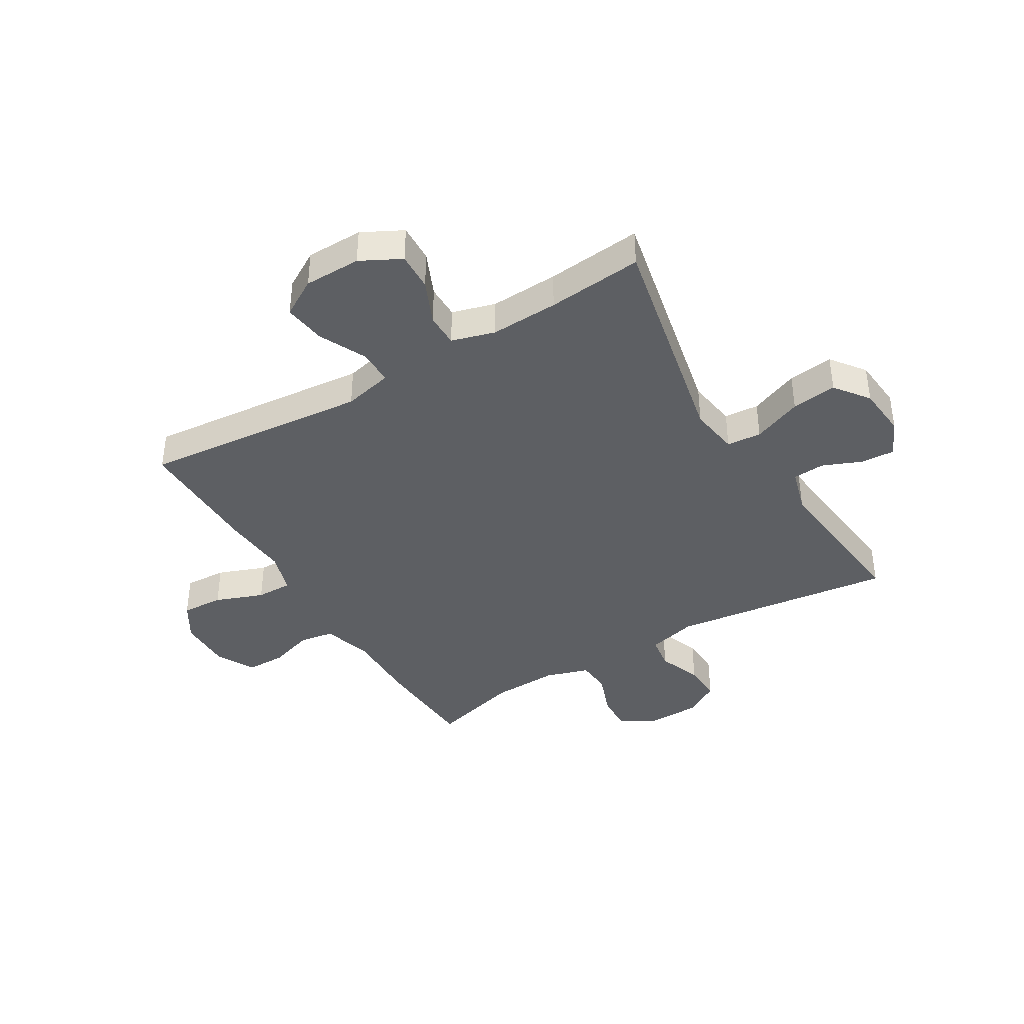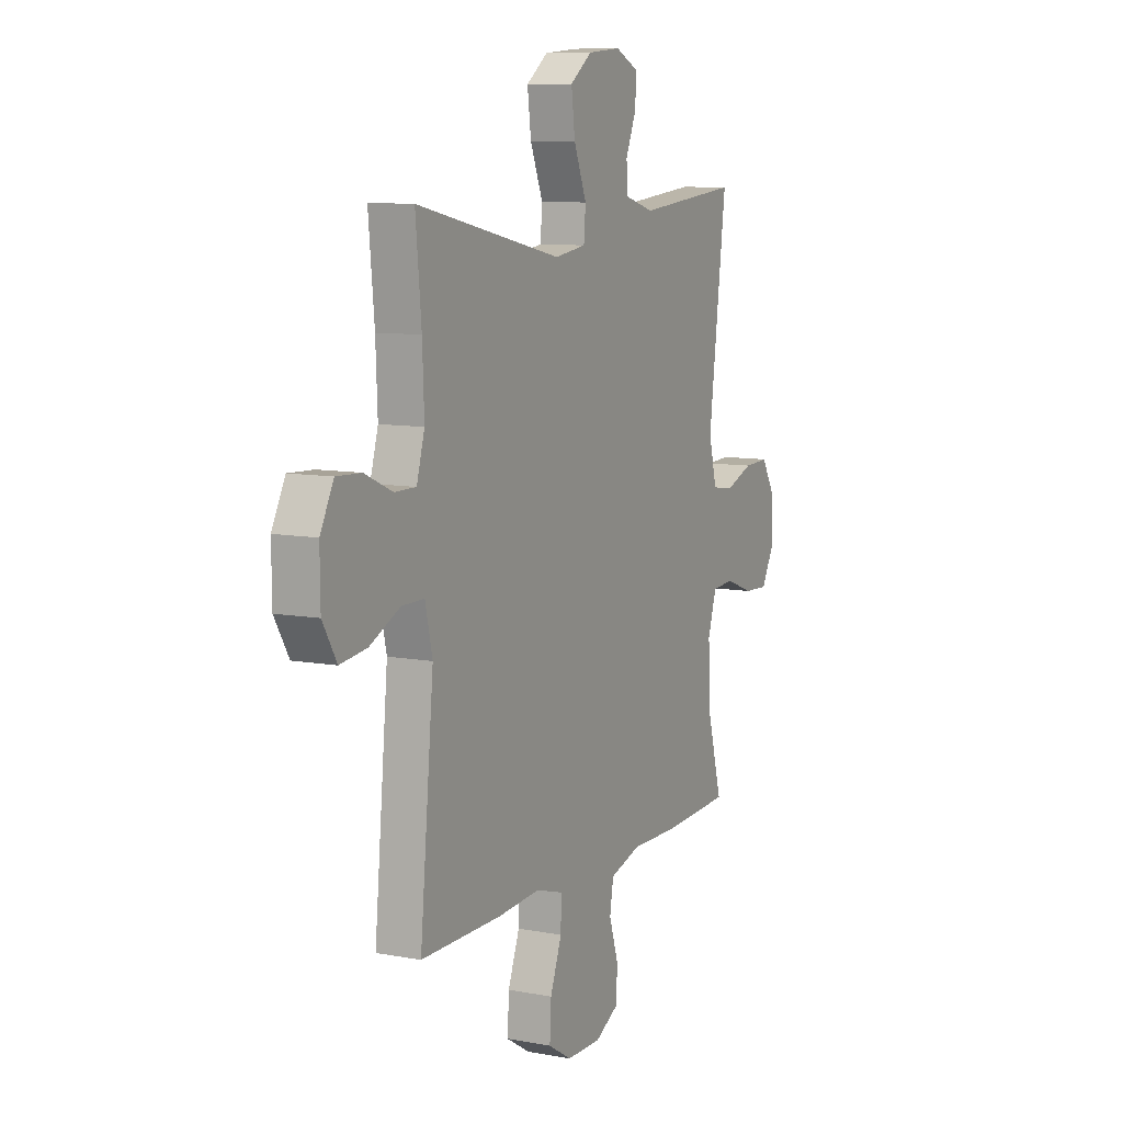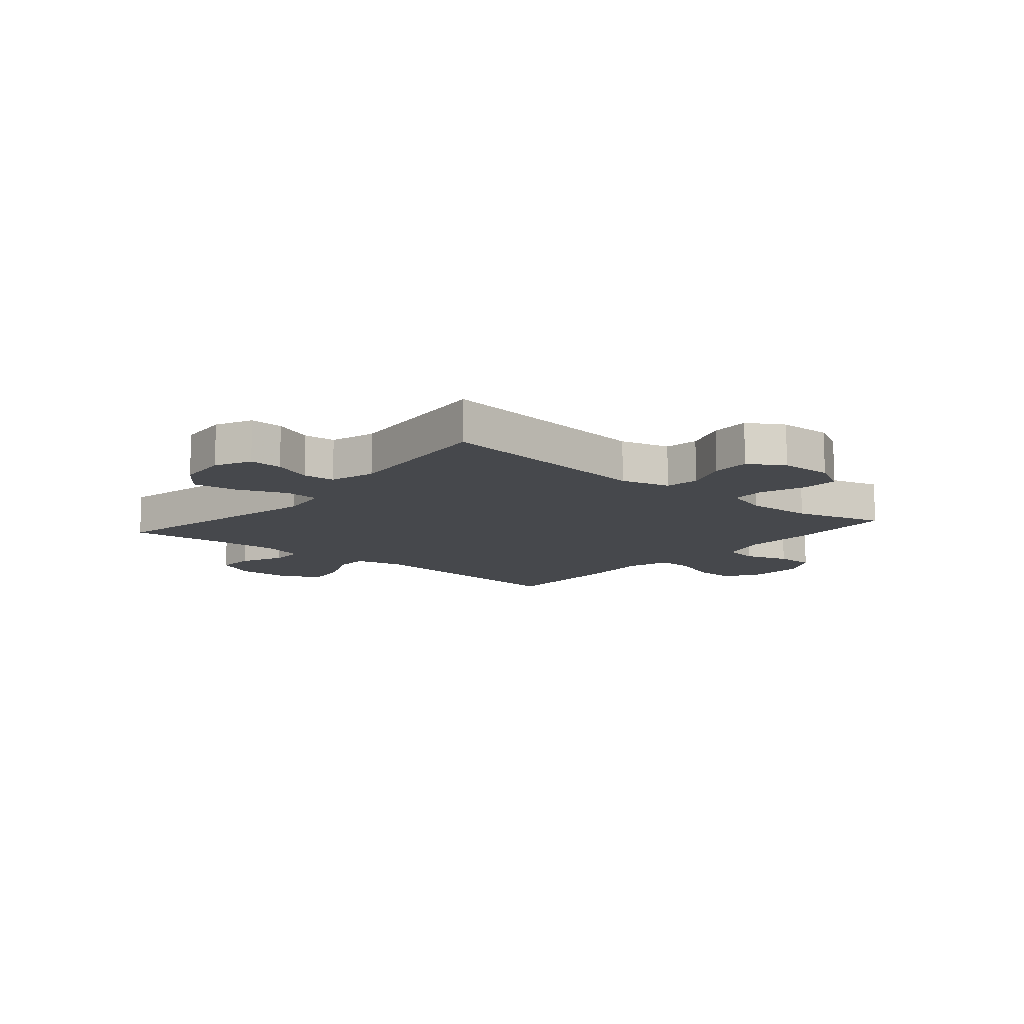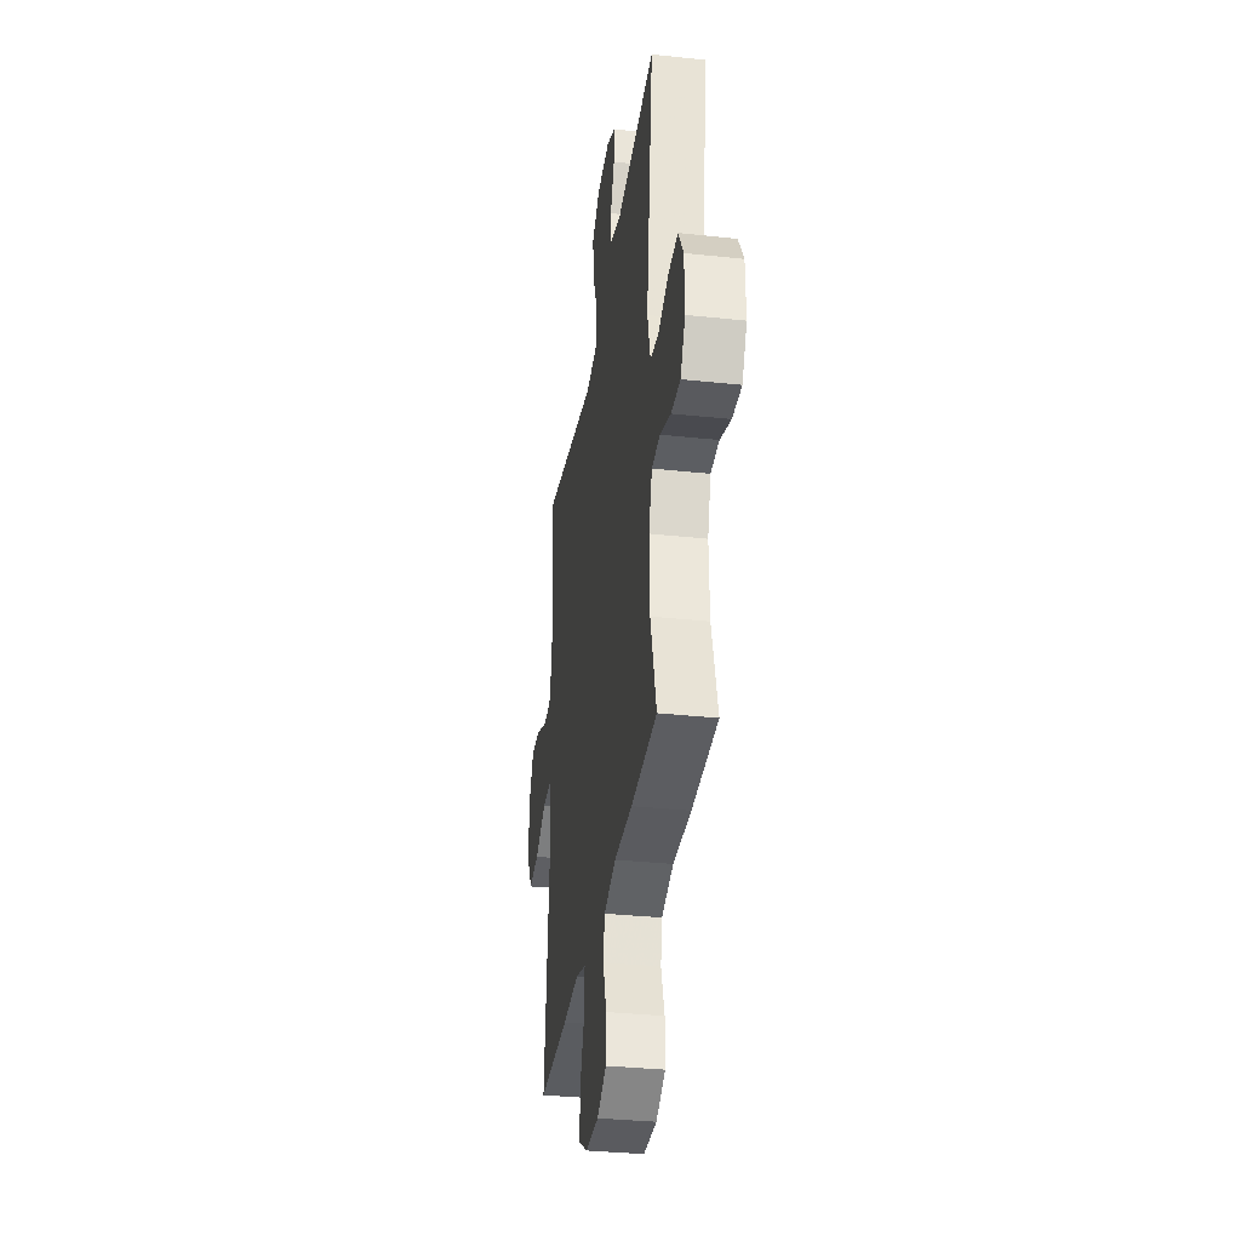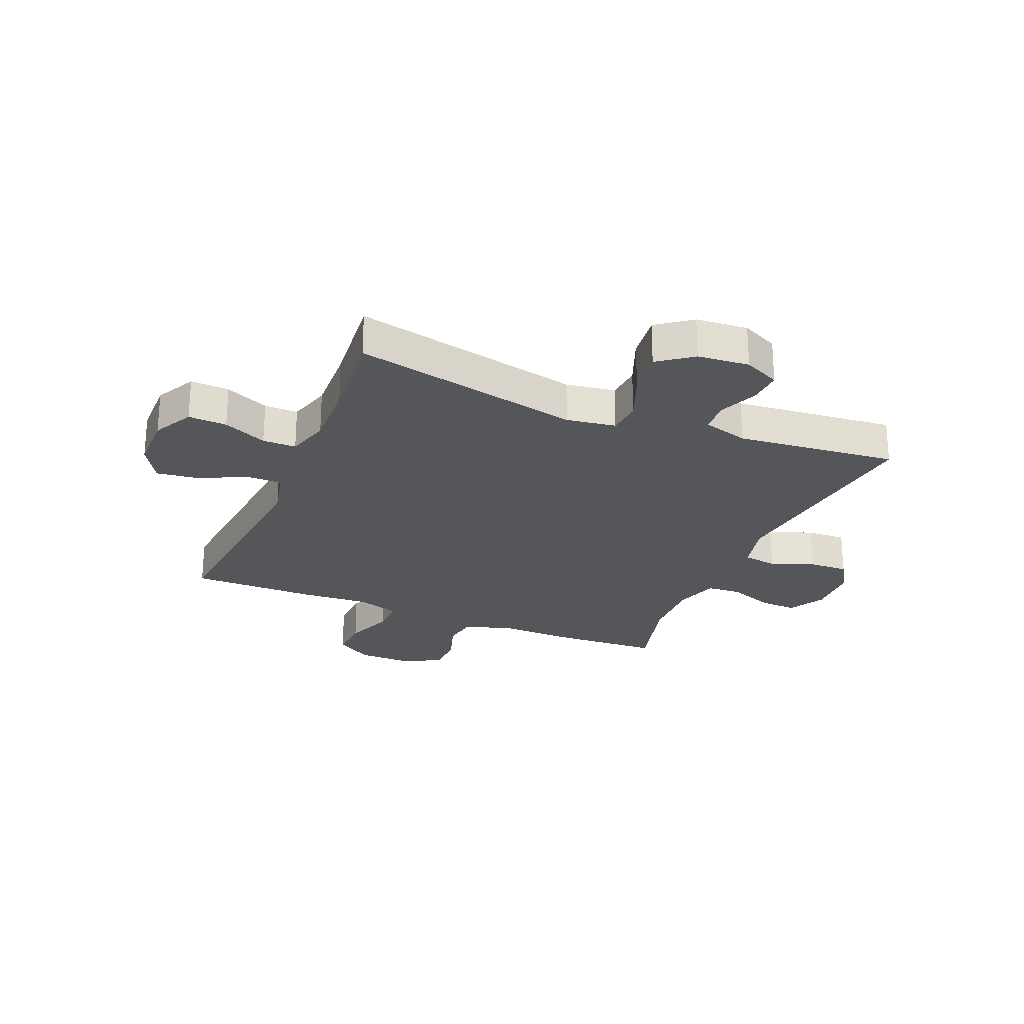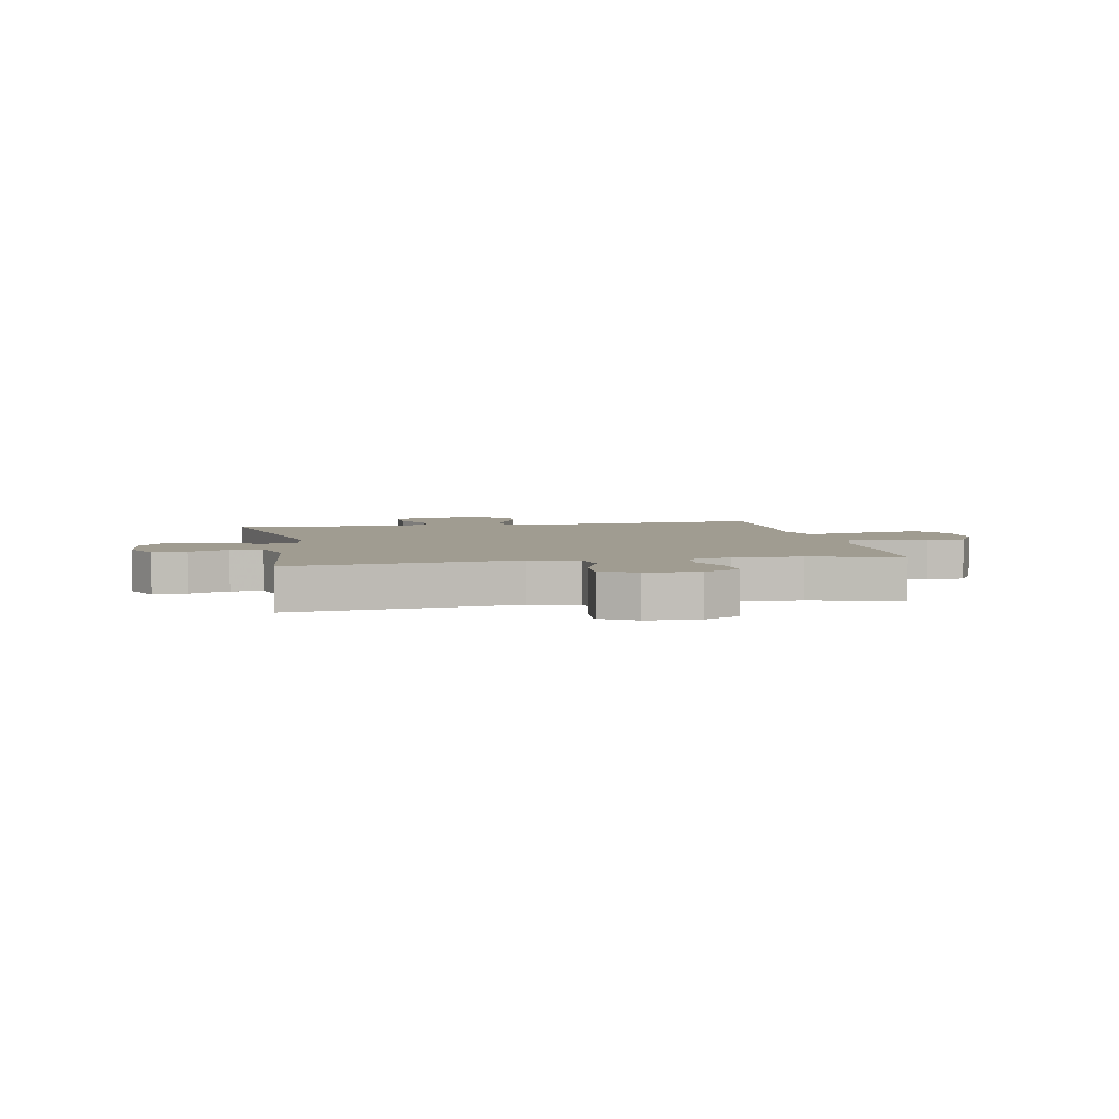
<metadata>
{"format":"obj","ext":"obj","renderer":"f3d","projection":"perspective","resolution":1024,"background":"white","views":[{"elev":-39.8,"azim":-59.0,"up":"+Y"},{"elev":9.1,"azim":-63.4,"up":"+Z"},{"elev":-11.4,"azim":49.8,"up":"+Y"},{"elev":-33.8,"azim":81.6,"up":"+Z"},{"elev":-25.3,"azim":-22.7,"up":"+Y"},{"elev":4.3,"azim":79.3,"up":"+Y"}]}
</metadata>
<code>
v -0.5 0.07 0.5
v -0.097 0.07 0.415
v -0.01 0.07 0.428
v -0.005 0.07 0.489
v -0.04 0.07 0.576
v -0.05 0.07 0.656
v 0.01 0.07 0.701
v 0.101 0.07 0.709
v 0.165 0.07 0.679
v 0.162 0.07 0.62
v 0.133 0.07 0.55
v 0.137 0.07 0.494
v 0.217 0.07 0.471
v 0.5 0.07 0.5
v 0.451 0.07 0.107
v 0.473 0.07 0.02
v 0.533 0.07 0.011
v 0.61 0.07 0.04
v 0.679 0.07 0.043
v 0.716 0.07 -0.019
v 0.718 0.07 -0.111
v 0.683 0.07 -0.175
v 0.616 0.07 -0.172
v 0.538 0.07 -0.143
v 0.477 0.07 -0.147
v 0.453 0.07 -0.224
v 0.457 0.07 -0.343
v 0.5 0.07 -0.5
v 0.312 0.07 -0.51
v 0.181 0.07 -0.508
v 0.094 0.07 -0.534
v 0.084 0.07 -0.595
v 0.109 0.07 -0.673
v 0.108 0.07 -0.742
v 0.041 0.07 -0.778
v -0.055 0.07 -0.777
v -0.12 0.07 -0.737
v -0.116 0.07 -0.663
v -0.084 0.07 -0.578
v -0.083 0.07 -0.514
v -0.158 0.07 -0.491
v -0.275 0.07 -0.499
v -0.5 0.07 -0.5
v -0.462 0.07 -0.101
v -0.482 0.07 -0.014
v -0.544 0.07 -0.014
v -0.628 0.07 -0.054
v -0.702 0.07 -0.064
v -0.741 0.07 0.002
v -0.742 0.07 0.102
v -0.705 0.07 0.173
v -0.637 0.07 0.17
v -0.56 0.07 0.136
v -0.501 0.07 0.136
v -0.479 0.07 0.212
v -0.484 0.07 0.332
v -0.5 0 0.5
v -0.097 0 0.415
v -0.01 0 0.428
v -0.005 0 0.489
v -0.04 0 0.576
v -0.05 0 0.656
v 0.01 0 0.701
v 0.101 0 0.709
v 0.165 0 0.679
v 0.162 0 0.62
v 0.133 0 0.55
v 0.137 0 0.494
v 0.217 0 0.471
v 0.5 0 0.5
v 0.451 0 0.107
v 0.473 0 0.02
v 0.533 0 0.011
v 0.61 0 0.04
v 0.679 0 0.043
v 0.716 0 -0.019
v 0.718 0 -0.111
v 0.683 0 -0.175
v 0.616 0 -0.172
v 0.538 0 -0.143
v 0.477 0 -0.147
v 0.453 0 -0.224
v 0.457 0 -0.343
v 0.5 0 -0.5
v 0.312 0 -0.51
v 0.181 0 -0.508
v 0.094 0 -0.534
v 0.084 0 -0.595
v 0.109 0 -0.673
v 0.108 0 -0.742
v 0.041 0 -0.778
v -0.055 0 -0.777
v -0.12 0 -0.737
v -0.116 0 -0.663
v -0.084 0 -0.578
v -0.083 0 -0.514
v -0.158 0 -0.491
v -0.275 0 -0.499
v -0.5 0 -0.5
v -0.462 0 -0.101
v -0.482 0 -0.014
v -0.544 0 -0.014
v -0.628 0 -0.054
v -0.702 0 -0.064
v -0.741 0 0.002
v -0.742 0 0.102
v -0.705 0 0.173
v -0.637 0 0.17
v -0.56 0 0.136
v -0.501 0 0.136
v -0.479 0 0.212
v -0.484 0 0.332
f 51 52 53
f 50 51 53
f 49 50 53
f 48 49 53
f 47 48 53
f 46 47 53
f 45 46 53 54
f 44 45 54 55
f 41 42 43 44
f 44 55 56
f 41 44 56
f 40 41 56
f 37 38 39
f 36 37 39
f 35 36 39
f 34 35 39
f 33 34 39
f 32 33 39
f 31 32 39 40
f 27 28 29 30
f 56 1 2
f 40 56 2
f 31 40 2
f 30 31 2
f 27 30 2
f 26 27 2
f 22 23 24
f 21 22 24
f 20 21 24
f 19 20 24
f 18 19 24
f 17 18 24
f 16 17 24 25
f 13 14 15
f 16 25 26
f 15 16 26
f 13 15 26
f 12 13 26
f 9 10 11
f 8 9 11
f 7 8 11
f 6 7 11
f 5 6 11
f 4 5 11
f 3 4 11 12
f 26 2 3
f 3 12 26
f 109 108 107
f 109 107 106
f 109 106 105
f 109 105 104
f 109 104 103
f 109 103 102
f 110 109 102 101
f 111 110 101 100
f 100 99 98 97
f 112 111 100
f 112 100 97
f 112 97 96
f 95 94 93
f 95 93 92
f 95 92 91
f 95 91 90
f 95 90 89
f 95 89 88
f 96 95 88 87
f 86 85 84 83
f 58 57 112
f 58 112 96
f 58 96 87
f 58 87 86
f 58 86 83
f 58 83 82
f 80 79 78
f 80 78 77
f 80 77 76
f 80 76 75
f 80 75 74
f 80 74 73
f 81 80 73 72
f 71 70 69
f 82 81 72
f 82 72 71
f 82 71 69
f 82 69 68
f 67 66 65
f 67 65 64
f 67 64 63
f 67 63 62
f 67 62 61
f 67 61 60
f 68 67 60 59
f 59 58 82
f 82 68 59
f 1 57 58 2
f 2 58 59 3
f 3 59 60 4
f 4 60 61 5
f 5 61 62 6
f 6 62 63 7
f 7 63 64 8
f 8 64 65 9
f 9 65 66 10
f 10 66 67 11
f 11 67 68 12
f 12 68 69 13
f 13 69 70 14
f 14 70 71 15
f 15 71 72 16
f 16 72 73 17
f 17 73 74 18
f 18 74 75 19
f 19 75 76 20
f 20 76 77 21
f 21 77 78 22
f 22 78 79 23
f 23 79 80 24
f 24 80 81 25
f 25 81 82 26
f 26 82 83 27
f 27 83 84 28
f 28 84 85 29
f 29 85 86 30
f 30 86 87 31
f 31 87 88 32
f 32 88 89 33
f 33 89 90 34
f 34 90 91 35
f 35 91 92 36
f 36 92 93 37
f 37 93 94 38
f 38 94 95 39
f 39 95 96 40
f 40 96 97 41
f 41 97 98 42
f 42 98 99 43
f 43 99 100 44
f 44 100 101 45
f 45 101 102 46
f 46 102 103 47
f 47 103 104 48
f 48 104 105 49
f 49 105 106 50
f 50 106 107 51
f 51 107 108 52
f 52 108 109 53
f 53 109 110 54
f 54 110 111 55
f 55 111 112 56
f 56 112 57 1

</code>
